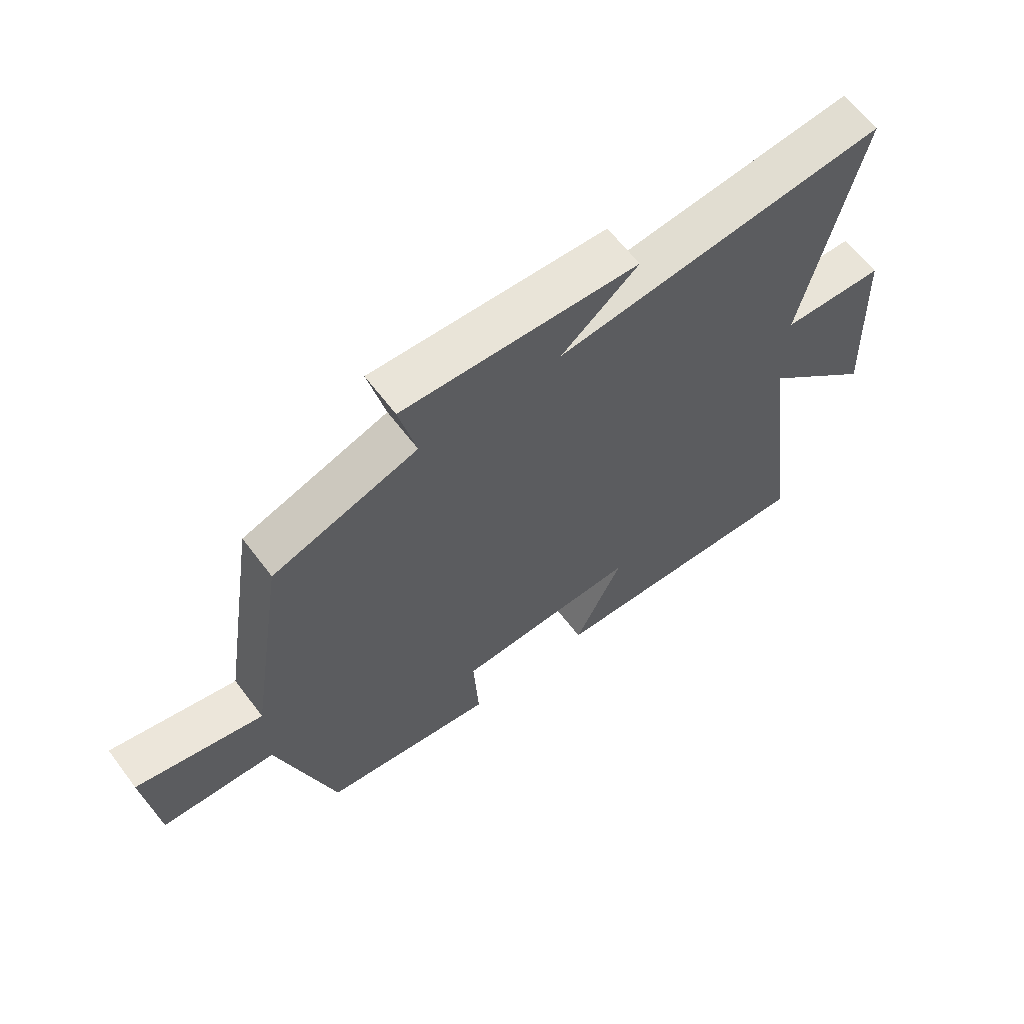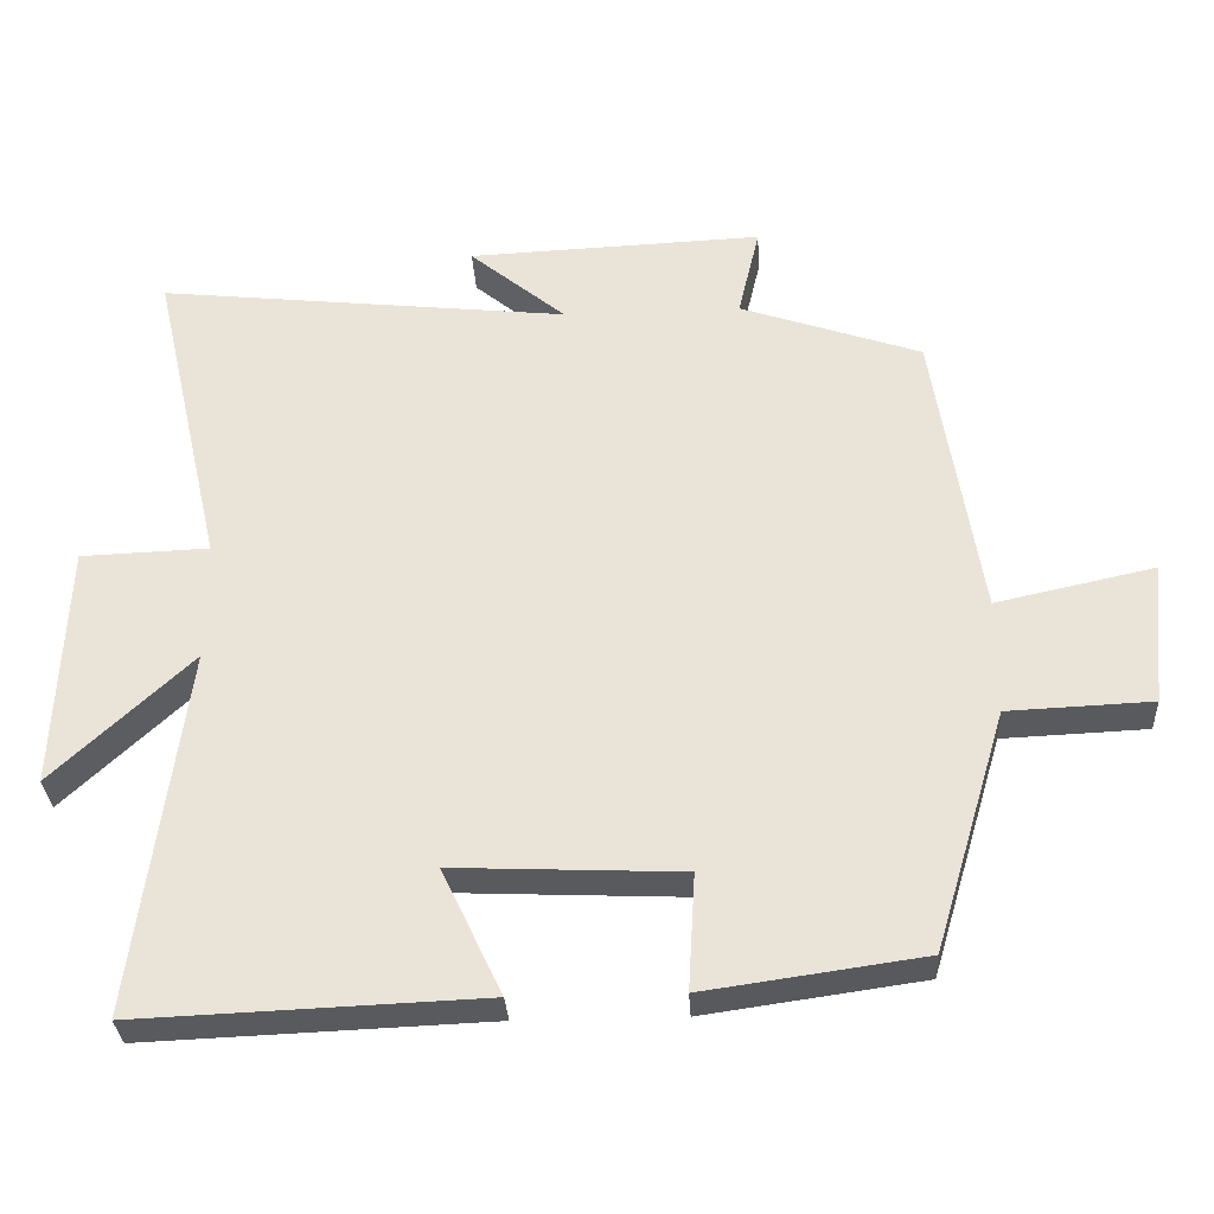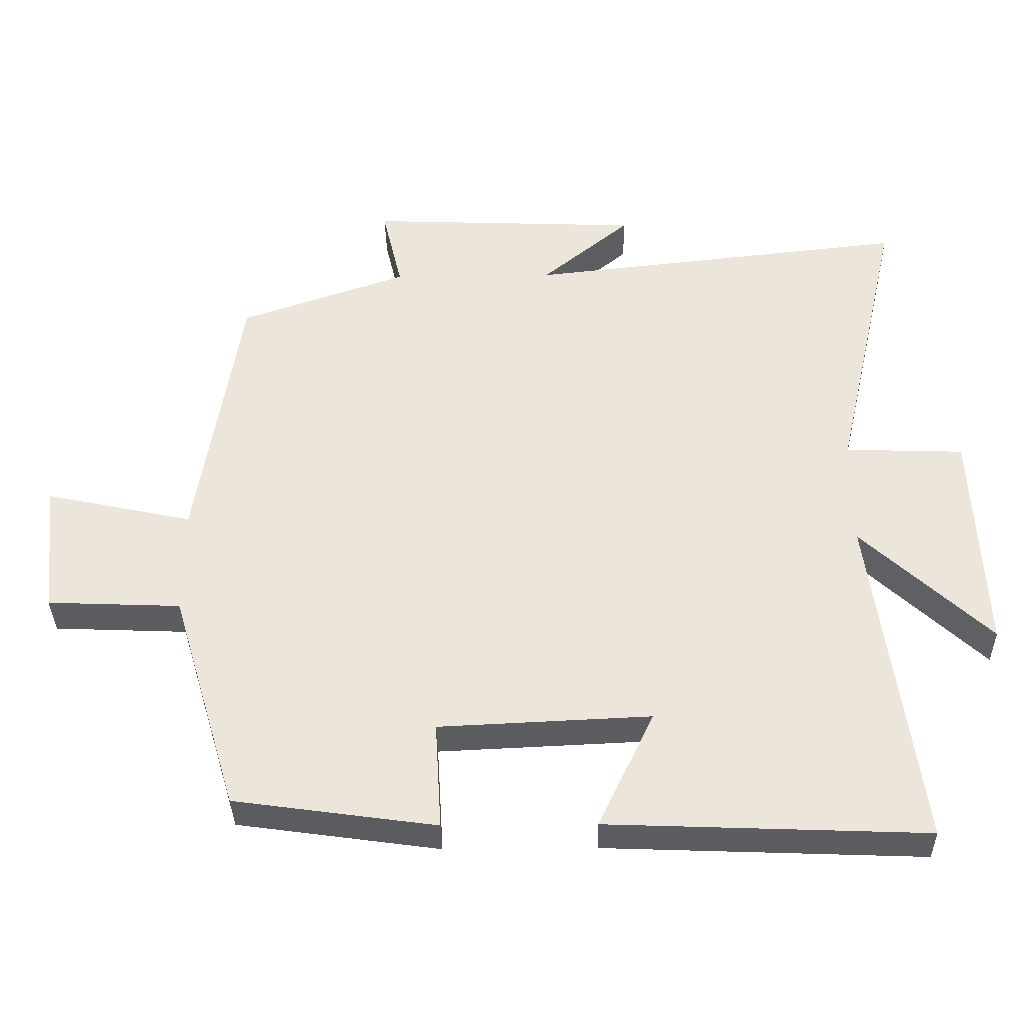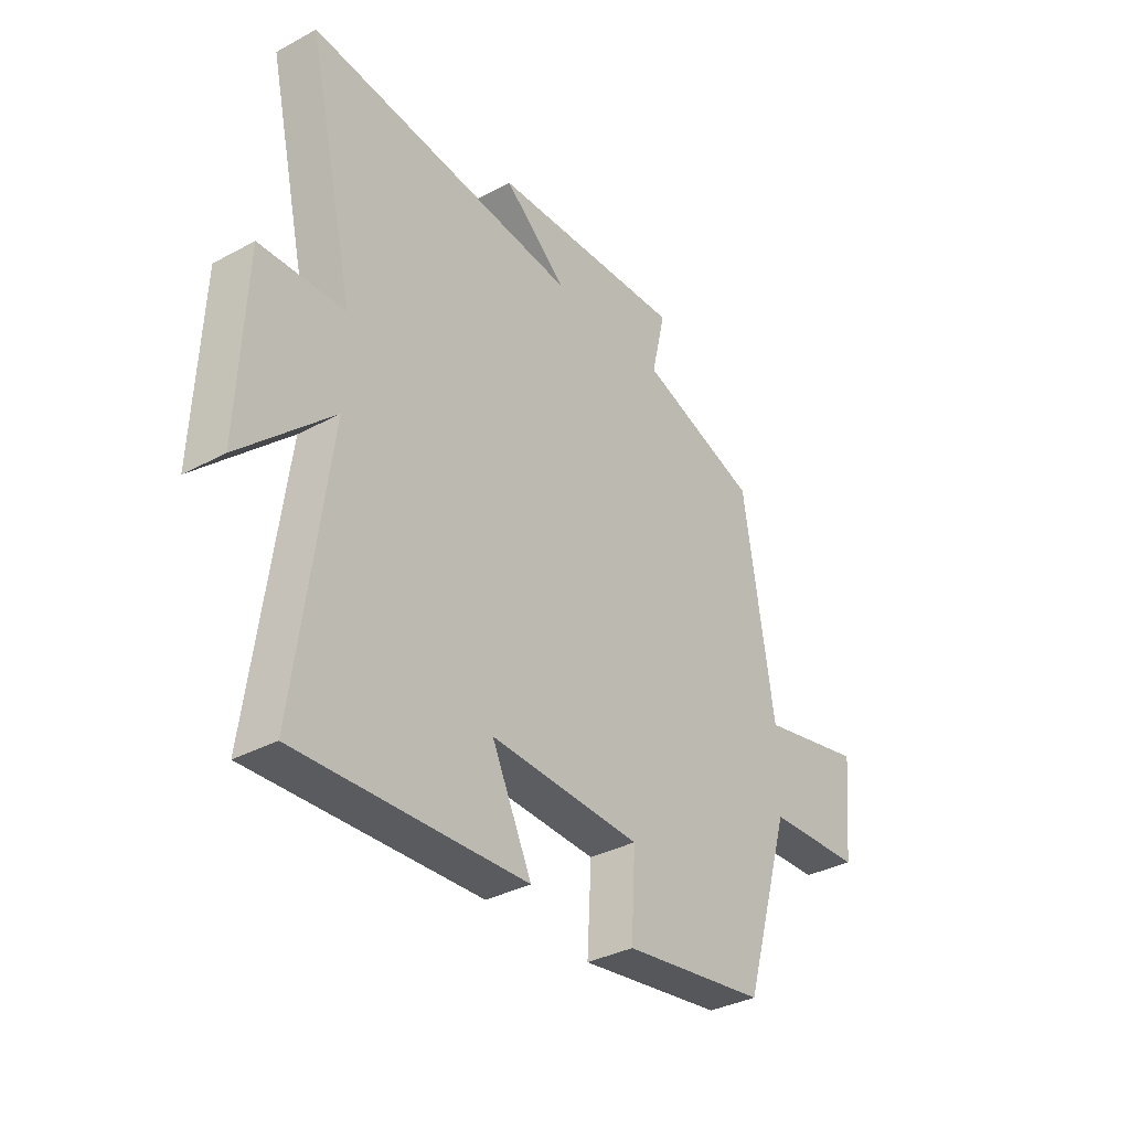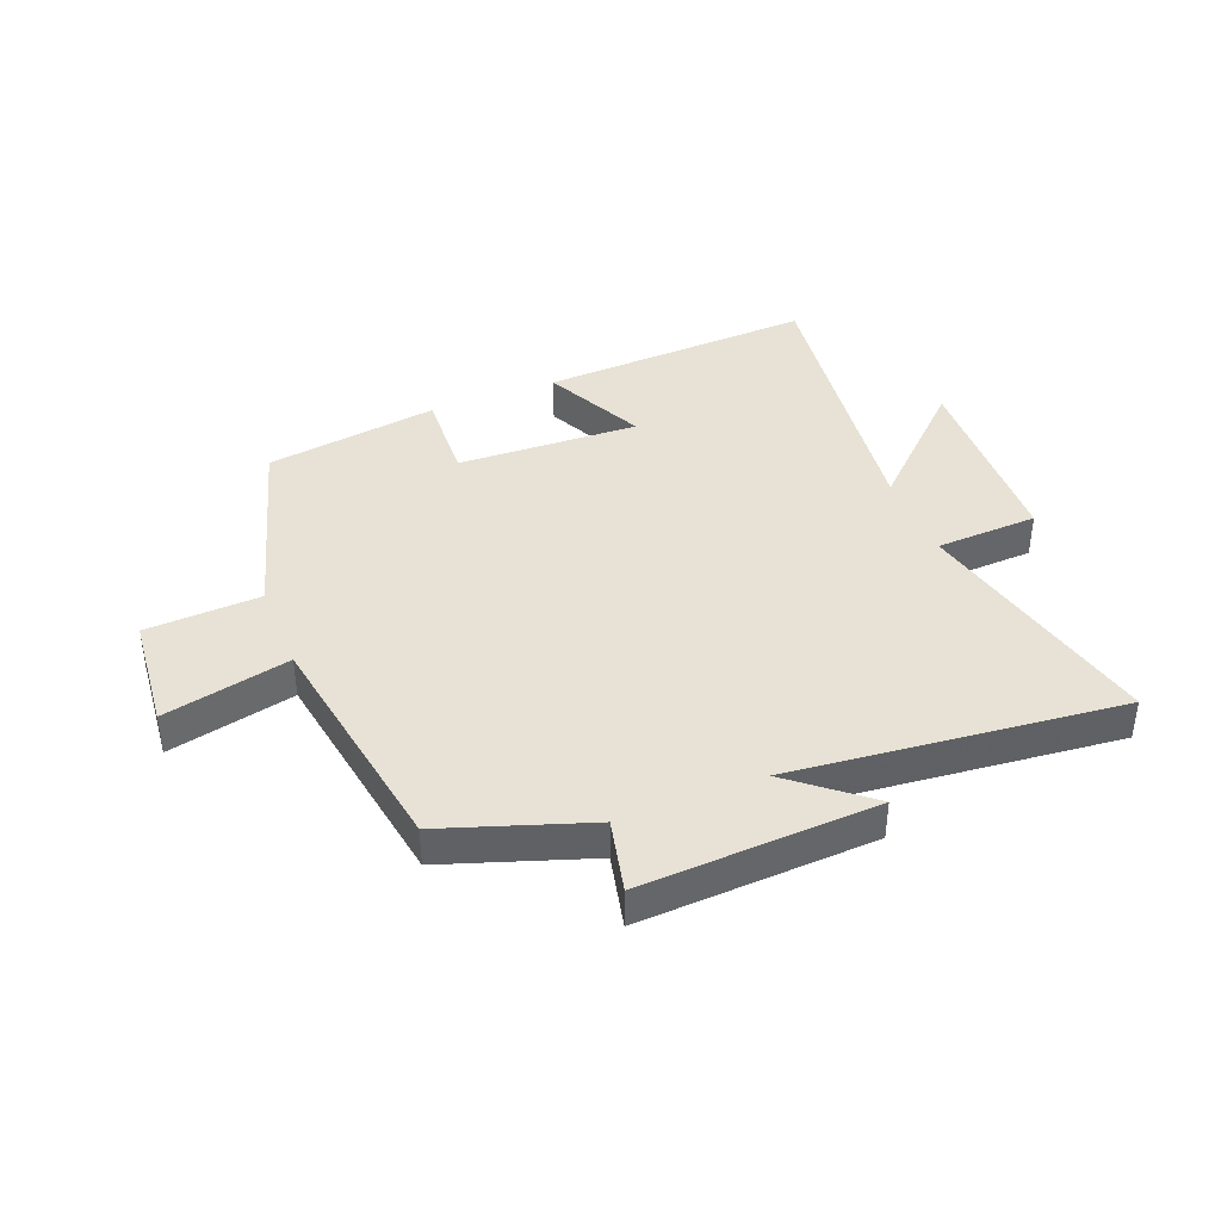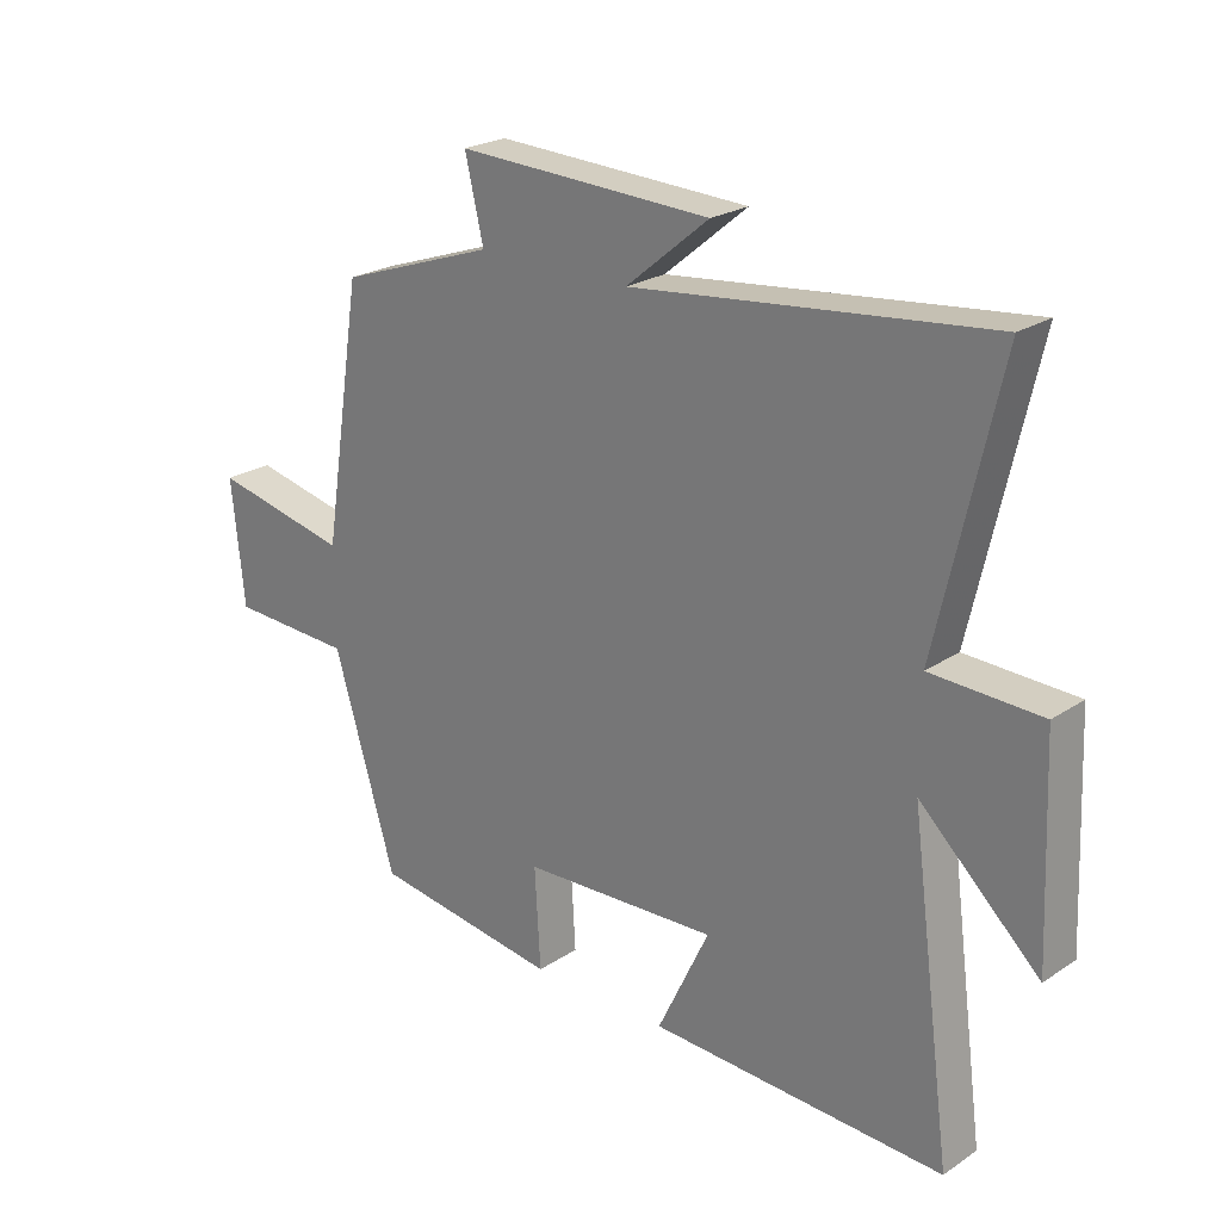
<metadata>
{"format":"obj","ext":"obj","renderer":"f3d","projection":"perspective","resolution":1024,"background":"white","views":[{"elev":62.7,"azim":-37.0,"up":"+Z"},{"elev":-31.6,"azim":-176.8,"up":"+Z"},{"elev":-35.7,"azim":1.0,"up":"+Z"},{"elev":-34.6,"azim":126.0,"up":"+Z"},{"elev":40.3,"azim":-22.0,"up":"+Y"},{"elev":23.4,"azim":42.2,"up":"+Z"}]}
</metadata>
<code>
v -0.438 0.07 0.416
v -0.195 0.07 0.5
v -0.224 0.07 0.623
v 0.172 0.07 0.607
v 0.043 0.07 0.5
v 0.596 0.07 0.561
v 0.5 0.07 0.138
v 0.672 0.07 0.132
v 0.686 0.07 -0.198
v 0.5 0.07 -0.024
v 0.566 0.07 -0.518
v 0.105 0.07 -0.5
v 0.186 0.07 -0.33
v -0.12 0.07 -0.344
v -0.111 0.07 -0.5
v -0.403 0.07 -0.459
v -0.5 0.07 -0.136
v -0.693 0.07 -0.128
v -0.713 0.07 0.066
v -0.5 0.07 0.02
v -0.438 0 0.416
v -0.195 0 0.5
v -0.224 0 0.623
v 0.172 0 0.607
v 0.043 0 0.5
v 0.596 0 0.561
v 0.5 0 0.138
v 0.672 0 0.132
v 0.686 0 -0.198
v 0.5 0 -0.024
v 0.566 0 -0.518
v 0.105 0 -0.5
v 0.186 0 -0.33
v -0.12 0 -0.344
v -0.111 0 -0.5
v -0.403 0 -0.459
v -0.5 0 -0.136
v -0.693 0 -0.128
v -0.713 0 0.066
v -0.5 0 0.02
f 17 18 19 20
f 20 1 2
f 17 20 2
f 16 17 2
f 15 16 2
f 14 15 2
f 13 14 2
f 10 11 12 13
f 10 13 2 3
f 7 8 9 10
f 7 10 3
f 5 6 7
f 5 7 3
f 3 4 5
f 40 39 38 37
f 22 21 40
f 22 40 37
f 22 37 36
f 22 36 35
f 22 35 34
f 22 34 33
f 33 32 31 30
f 23 22 33 30
f 30 29 28 27
f 23 30 27
f 27 26 25
f 23 27 25
f 25 24 23
f 1 21 22 2
f 2 22 23 3
f 3 23 24 4
f 4 24 25 5
f 5 25 26 6
f 6 26 27 7
f 7 27 28 8
f 8 28 29 9
f 9 29 30 10
f 10 30 31 11
f 11 31 32 12
f 12 32 33 13
f 13 33 34 14
f 14 34 35 15
f 15 35 36 16
f 16 36 37 17
f 17 37 38 18
f 18 38 39 19
f 19 39 40 20
f 20 40 21 1

</code>
